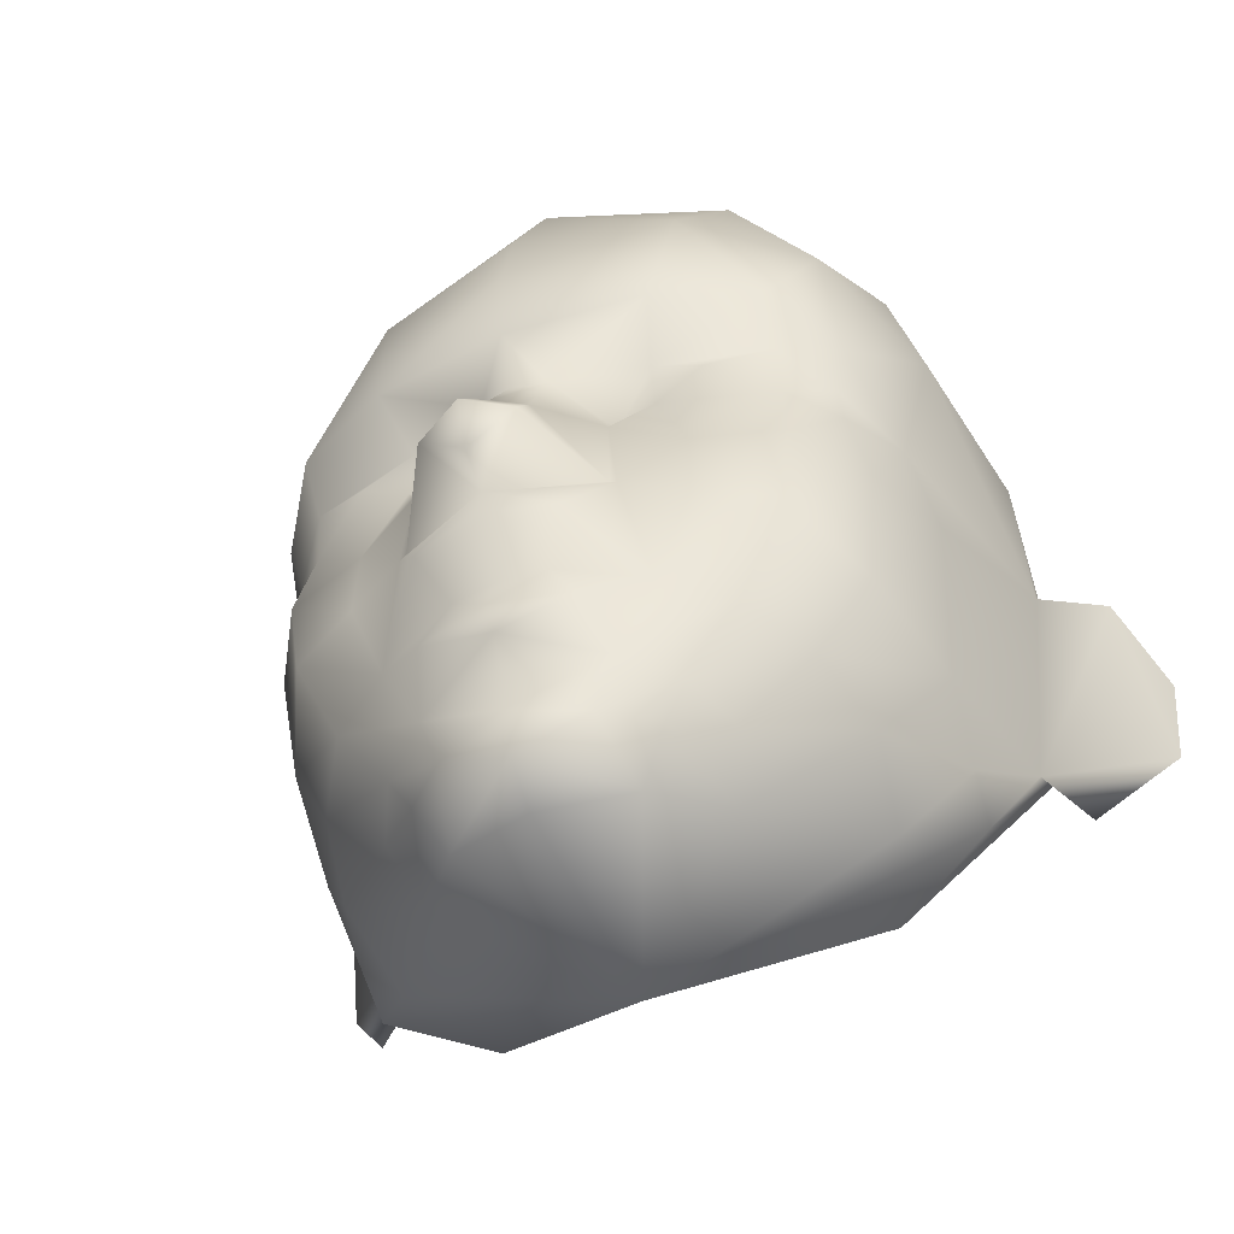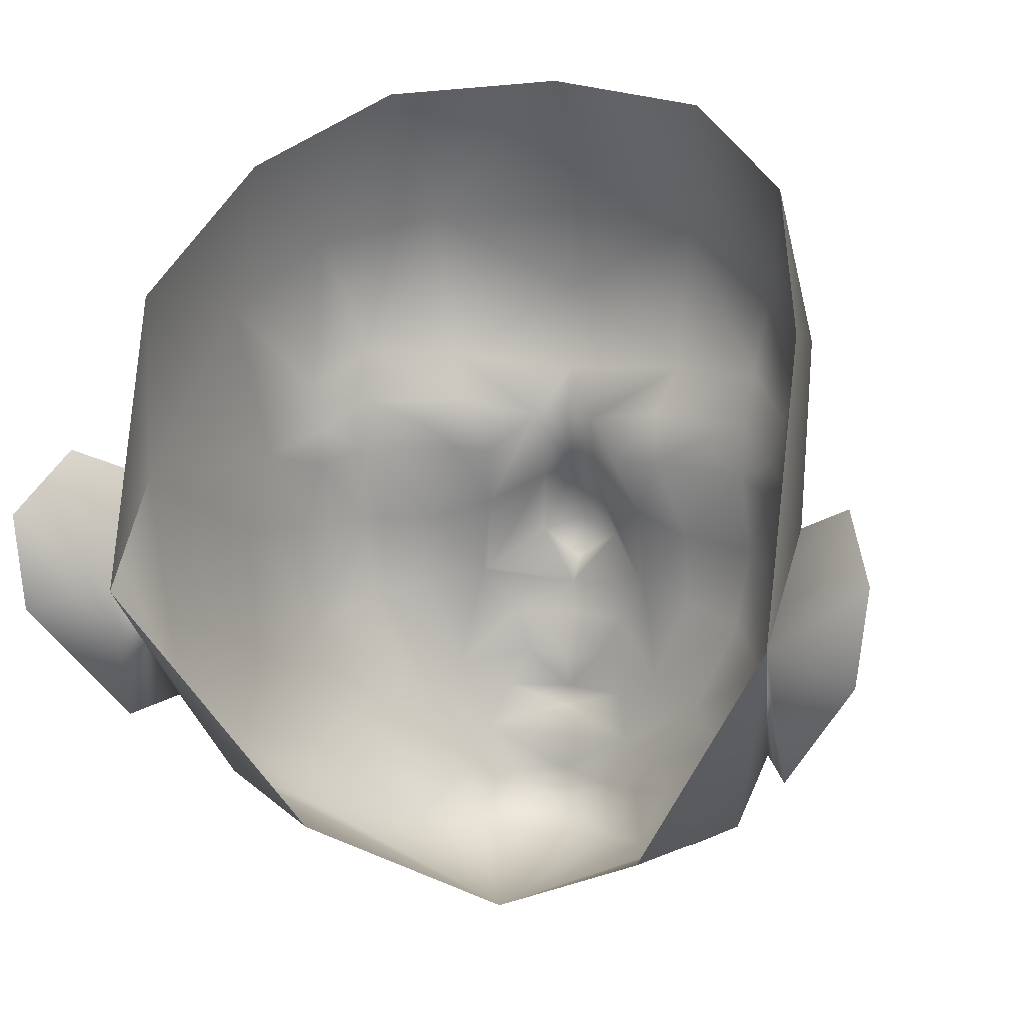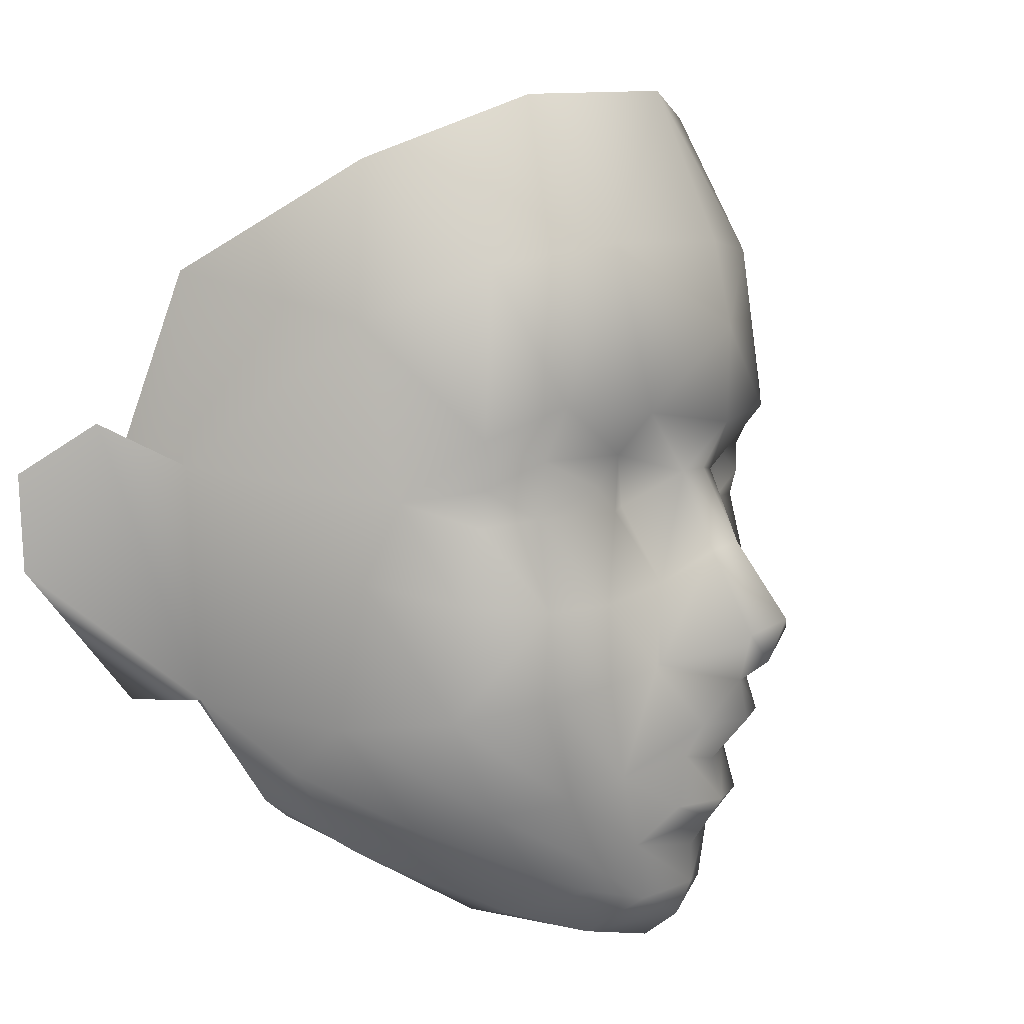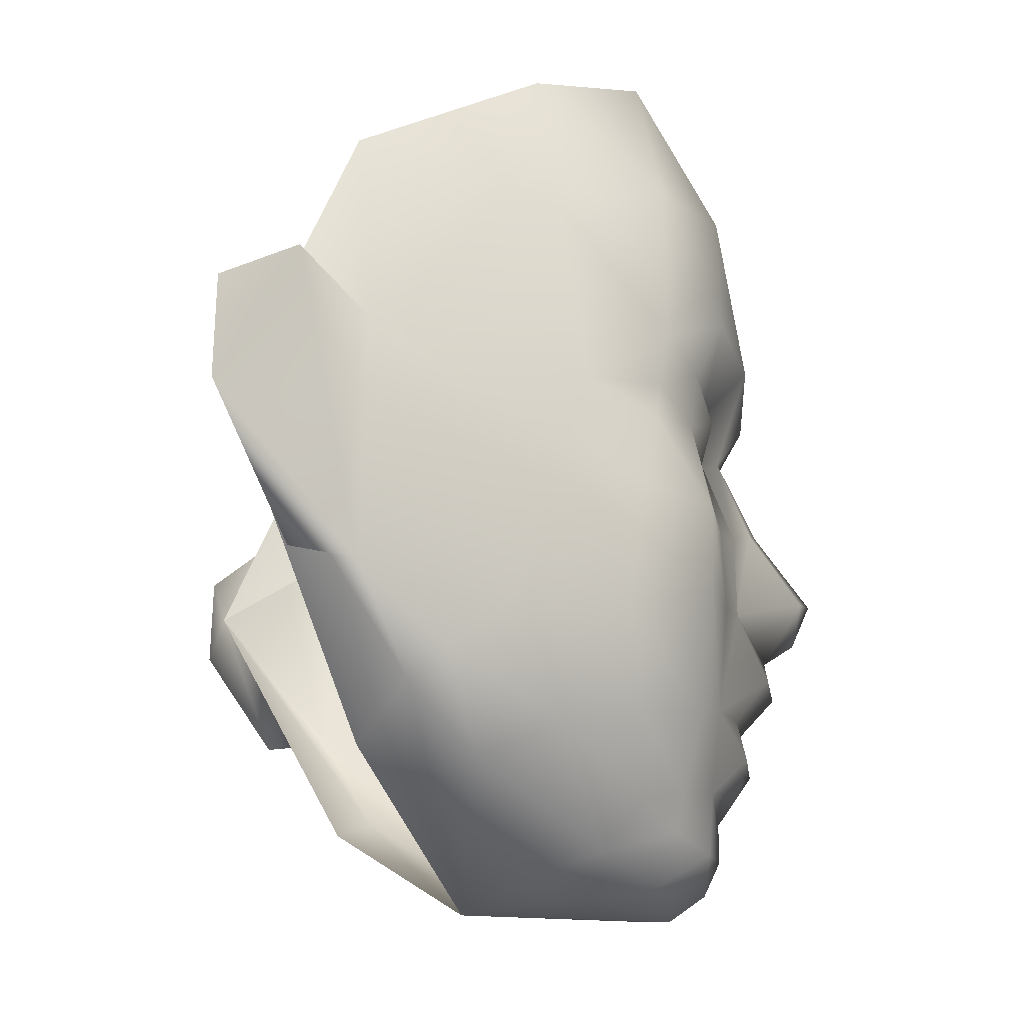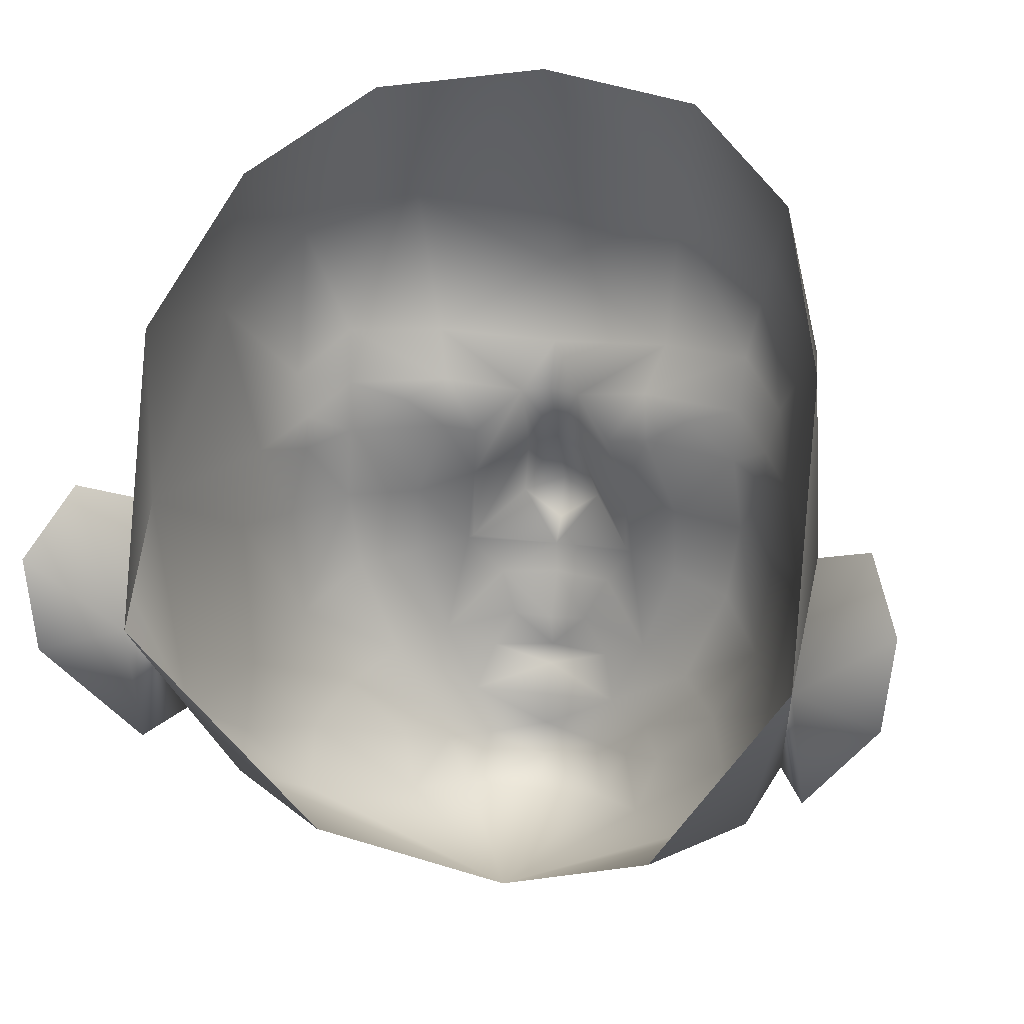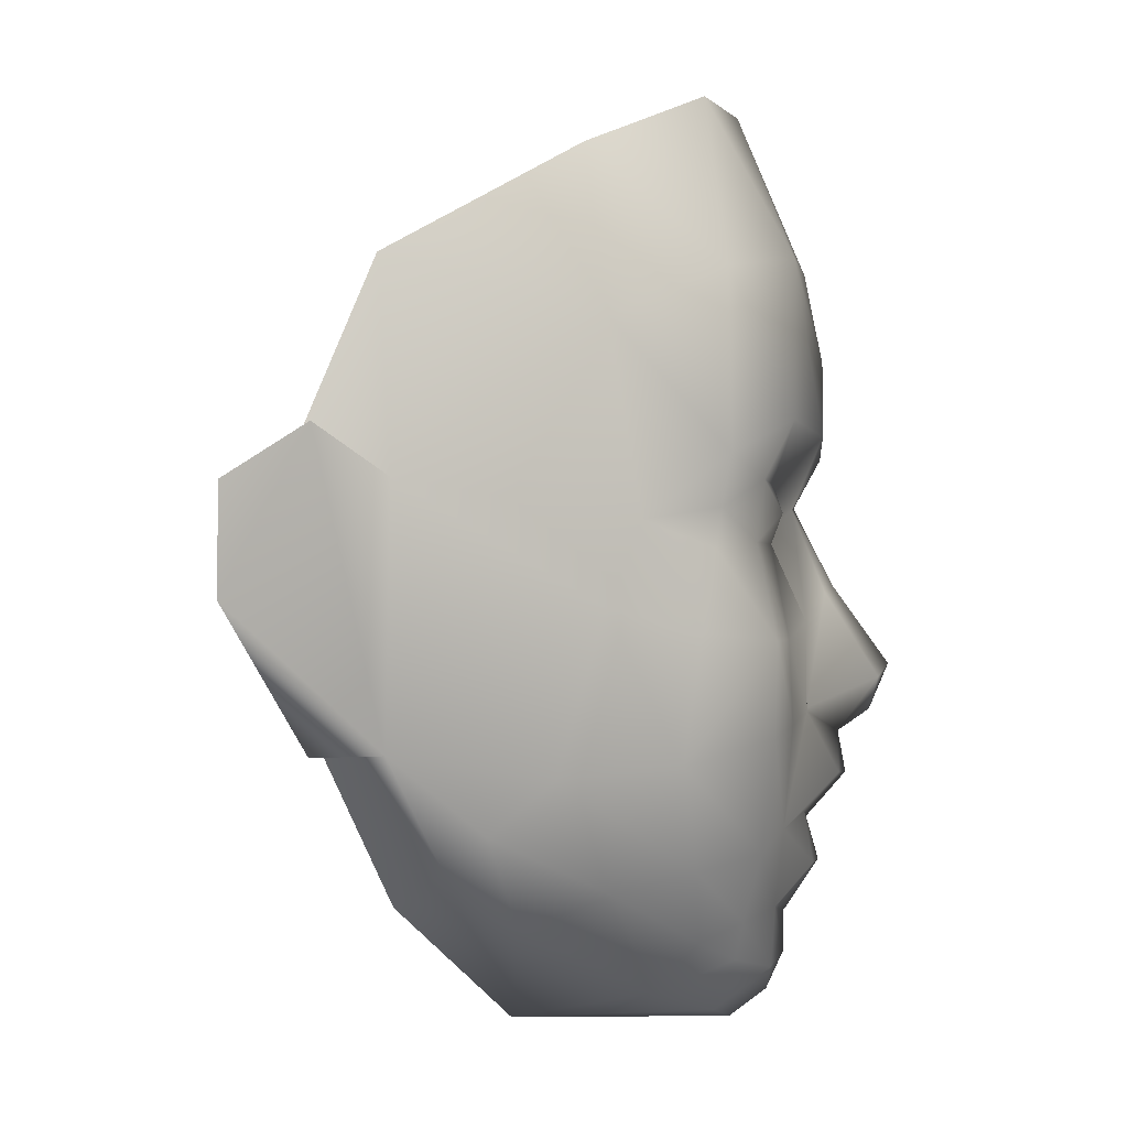
<metadata>
{"format":"obj","ext":"obj","renderer":"f3d","projection":"perspective","resolution":1024,"background":"white","views":[{"elev":-53.1,"azim":23.7,"up":"+Y"},{"elev":16.5,"azim":-164.3,"up":"+Y"},{"elev":4.4,"azim":-60.3,"up":"+Y"},{"elev":-21.3,"azim":-96.6,"up":"+Y"},{"elev":24.7,"azim":-168.6,"up":"+Y"},{"elev":-2.0,"azim":-95.0,"up":"+Y"}]}
</metadata>
<code>
g mesh00
v 0 -2.645 11.76
v -1.534 -2.176 11.68
v -1.882 -3.096 10.78
v -5.213 2.612 10.3
v -4.922 0.6085 10.31
v -3.468 0.8603 10.92
v -6.314 -1.994 3.446
v -7.544 3.837 -0.5502
v -4.116 -2.844 2.512
v 5.939 0.08379 8.274
v 6.283 2.771 8.609
v 5.213 2.612 10.3
v 2.219 1.113 11.44
v 2.035 3.055 11.45
v 2.076 1.197 11.46
v 7.744 5.749 2.347
v 6.975 3.236 6.605
v 7.172 0.3593 2.272
v 6.314 -1.994 3.446
v 7.544 3.837 -0.5502
v 4.116 -2.844 2.512
v 7.544 3.837 -0.5502
v 7.803 0.3466 0.7904
v 7.172 0.3593 2.272
v 0 0.6546 12.52
v 1.003 1.857 13.24
v 0 1.136 13.23
v 0 -5.635 5.215
v 5.004 -3.265 5.024
v 3.007 -4.783 8.027
v 5.346 -2.531 6.893
v 3.429 -3.709 8.912
v 4.875 -2.133 8.685
v 0 -2.194 12.07
v 1.534 -2.176 11.68
v 0.9551 -1.088 11.59
v -7.172 0.3593 2.272
v -6.975 3.236 6.605
v -7.744 5.749 2.347
v -1.45 -0.2202 12.27
v -2.219 1.113 11.44
v -5.939 0.08379 8.274
v -2.901 -3.333 9.94
v -3.429 -3.709 8.912
v -2.424 -4.165 9.837
v -3.007 -4.783 8.027
v -7.172 0.3593 2.272
v -7.803 0.3466 0.7904
v -7.544 3.837 -0.5502
v 6.545 -0.1553 5.654
v 6.394 -1.294 4.304
v 0 -5.669 10.06
v 1.823 -5.294 9.447
v 0 -5.063 10.89
v 1.471 -4.424 10.76
v 0 -4.245 11.27
v 1.882 -3.096 10.78
v 0 -3.357 11.27
v 4.922 0.6085 10.31
v 2.689 -1.376 10.85
v 3.919 -1.804 10.17
v 2.901 -3.333 9.94
v 2.424 -4.165 9.837
v 0 -0.261 12.69
v 1.45 -0.2202 12.27
v 3.468 0.8603 10.92
v -6.394 -1.294 4.304
v -6.545 -0.1553 5.654
v -6.283 2.771 8.609
v 0 2.153 13.67
v -1.003 1.857 13.24
v -2.076 1.197 11.46
v -2.035 3.055 11.45
v -3.439 2.656 10.84
v -1.471 -4.424 10.76
v -1.823 -5.294 9.447
v 0 -1.253 11.8
v -0.9551 -1.088 11.59
v -2.689 -1.376 10.85
v -3.919 -1.804 10.17
v -4.875 -2.133 8.685
v -5.346 -2.531 6.893
v -5.004 -3.265 5.024
v 3.439 2.656 10.84
f 1 2 3
f 4 5 6
f 7 8 9
f 10 11 12
f 13 14 15
f 16 17 18
f 18 19 20
f 20 19 21
f 22 23 24
f 13 15 25
f 25 15 26
f 25 26 27
f 28 29 30
f 30 29 31
f 30 31 32
f 32 31 33
f 2 1 34
f 34 1 35
f 34 35 36
f 37 38 39
f 40 25 41
f 5 4 42
f 43 44 45
f 45 44 46
f 8 7 37
f 47 48 49
f 11 10 17
f 17 10 50
f 17 50 18
f 18 50 51
f 18 51 19
f 52 53 54
f 54 53 55
f 54 55 56
f 56 55 57
f 56 57 58
f 59 60 61
f 61 60 57
f 61 57 62
f 62 57 55
f 62 55 63
f 63 55 53
f 10 33 50
f 50 33 31
f 50 31 51
f 51 31 29
f 51 29 19
f 19 29 28
f 19 28 21
f 40 64 25
f 25 64 65
f 25 65 13
f 13 65 60
f 13 60 66
f 66 60 59
f 7 67 37
f 37 67 68
f 37 68 38
f 38 68 42
f 38 42 69
f 69 42 4
f 26 70 27
f 27 70 71
f 27 71 25
f 25 71 72
f 25 72 41
f 41 72 73
f 41 73 74
f 3 43 75
f 75 43 45
f 75 45 76
f 76 45 46
f 76 46 28
f 36 77 34
f 34 77 78
f 34 78 2
f 2 78 79
f 2 79 3
f 3 79 80
f 3 80 43
f 43 80 81
f 43 81 44
f 44 81 82
f 44 82 46
f 46 82 83
f 46 83 28
f 9 28 7
f 7 28 83
f 7 83 67
f 67 83 82
f 67 82 68
f 68 82 81
f 68 81 42
f 42 81 80
f 42 80 5
f 5 80 79
f 5 79 6
f 14 13 84
f 84 13 66
f 84 66 12
f 12 66 59
f 12 59 10
f 10 59 61
f 10 61 33
f 33 61 62
f 33 62 32
f 32 62 63
f 32 63 30
f 30 63 53
f 30 53 28
f 28 53 52
f 28 52 76
f 76 52 54
f 76 54 75
f 75 54 56
f 75 56 3
f 3 56 58
f 3 58 1
f 1 58 57
f 1 57 35
f 35 57 60
f 35 60 36
f 36 60 65
f 36 65 77
f 77 65 64
f 77 64 78
f 78 64 40
f 78 40 79
f 79 40 41
f 79 41 6
f 6 41 74
f 6 74 4
v 0 3.888 12.42
v 0 2.153 13.67
v 1.003 1.857 13.24
v -5.017 4.639 9.911
v -5.881 5.307 9.063
v -5.935 4.465 8.947
v 0 14.38 10.29
v 3.342 10.74 11
v 3.854 14.06 9.007
v 9.493 3.339 -0.9043
v 9.701 5.572 -0.8701
v 8.987 6.722 0.8088
v 7.744 5.749 2.347
v 8.987 6.722 0.8088
v 7.544 3.837 -0.5502
v 9.701 5.572 -0.8701
v 9.493 3.339 -0.9043
v 7.803 0.3466 0.7904
v 0.7316 5.534 11.37
v 0.691 3.718 12.11
v 6.647 5.013 7.358
v 5.881 5.307 9.063
v 5.935 4.465 8.947
v 5.017 4.639 9.911
v 7.803 0.3466 0.7904
v 7.172 0.3593 2.272
v 7.744 5.749 2.347
v -3.342 10.74 11
v 0 8.873 12.2
v 0 10.86 11.8
v -6.975 3.236 6.605
v -6.283 2.771 8.609
v -6.647 5.013 7.358
v -7.172 0.3593 2.272
v -7.744 5.749 2.347
v -8.987 6.722 0.8088
v -7.803 0.3466 0.7904
v -9.493 3.339 -0.9043
v -7.544 3.837 -0.5502
v -9.702 5.572 -0.8701
v -8.987 6.722 0.8088
v -7.744 5.749 2.347
v -2.597 5.989 10.64
v -1.745 4.75 10.28
v -0.7316 5.534 11.37
v -2.666 4.695 10.59
v -3.7 5.309 10.67
v -1.003 1.857 13.24
v -0.691 3.718 12.11
v -2.076 1.197 11.46
v -2.035 3.055 11.45
v -3.439 2.656 10.84
v -5.213 2.612 10.3
v -7.803 0.3466 0.7904
v -9.493 3.339 -0.9043
v -9.702 5.572 -0.8701
v 2.597 5.989 10.64
v 2.967 6.97 11.66
v 5.131 7.154 10.69
v 5.832 10.22 9.215
v 6.389 12.58 6.225
v 1.745 4.75 10.28
v 2.035 3.055 11.45
v 2.666 4.695 10.59
v 3.439 2.656 10.84
v 5.213 2.612 10.3
v 6.283 2.771 8.609
v 6.975 3.236 6.605
v 7.744 5.749 2.347
v 7.535 10.14 2.083
v 7.181 8.992 6.621
v 6.162 6.386 9.228
v 5.023 5.93 10.08
v 3.7 5.309 10.67
v 0 6.683 12.13
v -2.967 6.97 11.66
v -5.131 7.154 10.69
v -5.832 10.22 9.215
v -6.162 6.386 9.228
v -7.181 8.992 6.621
v -7.744 5.749 2.347
v -5.023 5.93 10.08
v 2.076 1.197 11.46
v 7.544 3.837 -0.5502
v 0 5.602 11.54
v -7.544 3.837 -0.5502
v -7.535 10.14 2.083
v -6.389 12.58 6.225
v -3.854 14.06 9.007
f 85 86 87
f 88 89 90
f 91 92 93
f 94 95 96
f 97 98 99
f 98 100 99
f 99 100 101
f 99 101 102
f 103 85 104
f 104 85 87
f 105 106 107
f 107 106 108
f 109 94 110
f 110 94 96
f 110 96 111
f 112 113 114
f 115 116 117
f 118 119 120
f 121 122 123
f 122 124 123
f 123 124 125
f 123 125 126
f 127 128 129
f 130 131 88
f 86 85 132
f 132 85 133
f 132 133 134
f 135 130 136
f 136 130 88
f 136 88 137
f 137 88 90
f 138 118 139
f 139 118 120
f 139 120 140
f 103 141 142
f 142 141 143
f 142 143 92
f 92 143 144
f 92 144 93
f 93 144 145
f 146 147 148
f 148 147 149
f 148 149 108
f 108 149 150
f 108 150 107
f 107 150 151
f 107 151 105
f 105 151 152
f 105 152 153
f 154 145 155
f 155 145 144
f 155 144 156
f 156 144 143
f 156 143 157
f 157 143 141
f 157 141 158
f 159 113 160
f 160 113 112
f 160 112 161
f 161 112 162
f 161 162 163
f 163 162 164
f 163 164 117
f 117 164 165
f 117 165 115
f 89 88 166
f 166 88 131
f 166 131 127
f 127 131 130
f 127 130 128
f 128 130 135
f 128 135 129
f 87 167 104
f 104 167 147
f 104 147 103
f 103 147 146
f 103 146 141
f 141 146 148
f 141 148 158
f 158 148 108
f 158 108 157
f 157 108 106
f 157 106 156
f 156 106 105
f 156 105 155
f 155 105 153
f 155 153 154
f 154 153 168
f 169 159 129
f 129 159 160
f 129 160 127
f 127 160 161
f 127 161 166
f 166 161 163
f 166 163 89
f 89 163 117
f 89 117 90
f 90 117 116
f 90 116 137
f 170 165 171
f 171 165 164
f 171 164 172
f 172 164 162
f 172 162 173
f 173 162 112
f 173 112 91
f 91 112 114
f 91 114 92
f 92 114 113
f 92 113 142
f 142 113 159
f 142 159 103
f 103 159 169
f 103 169 85
f 85 169 129
f 85 129 133
f 133 129 135
f 133 135 134

</code>
